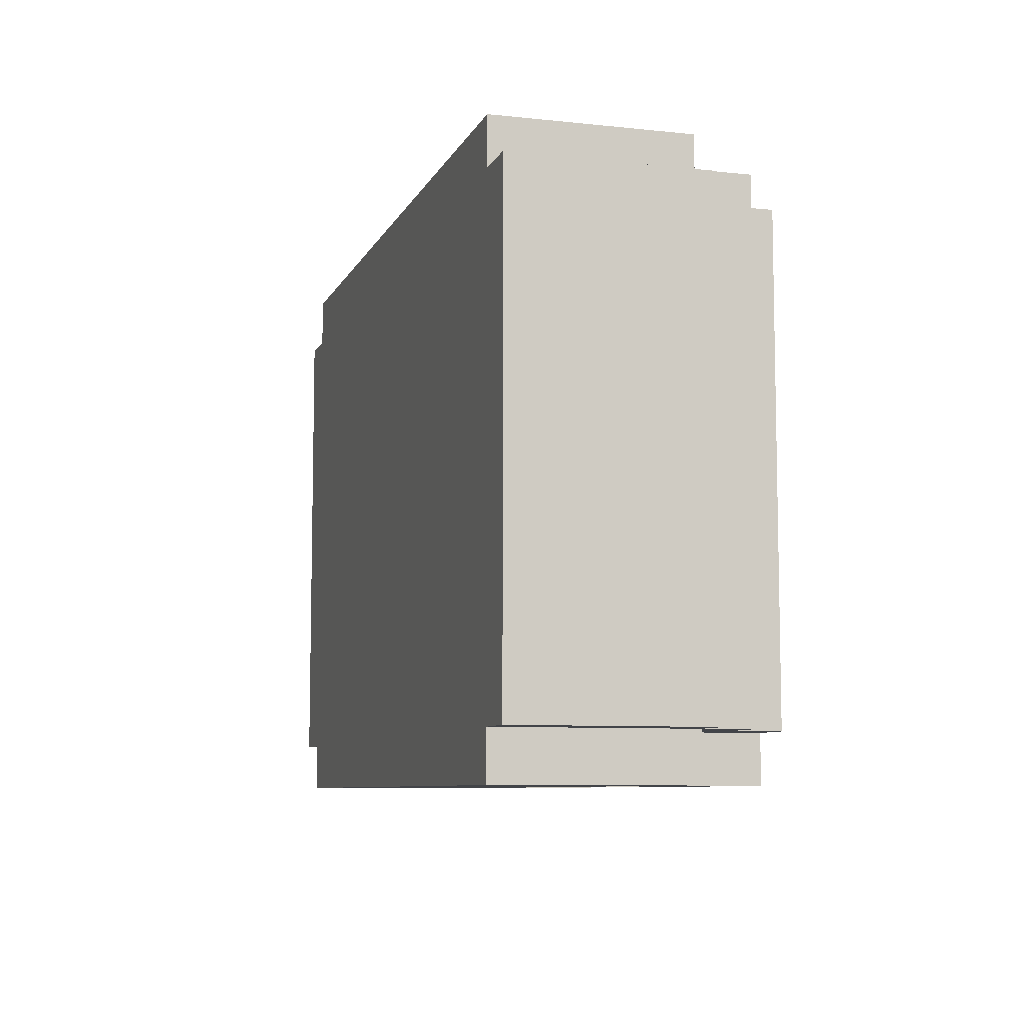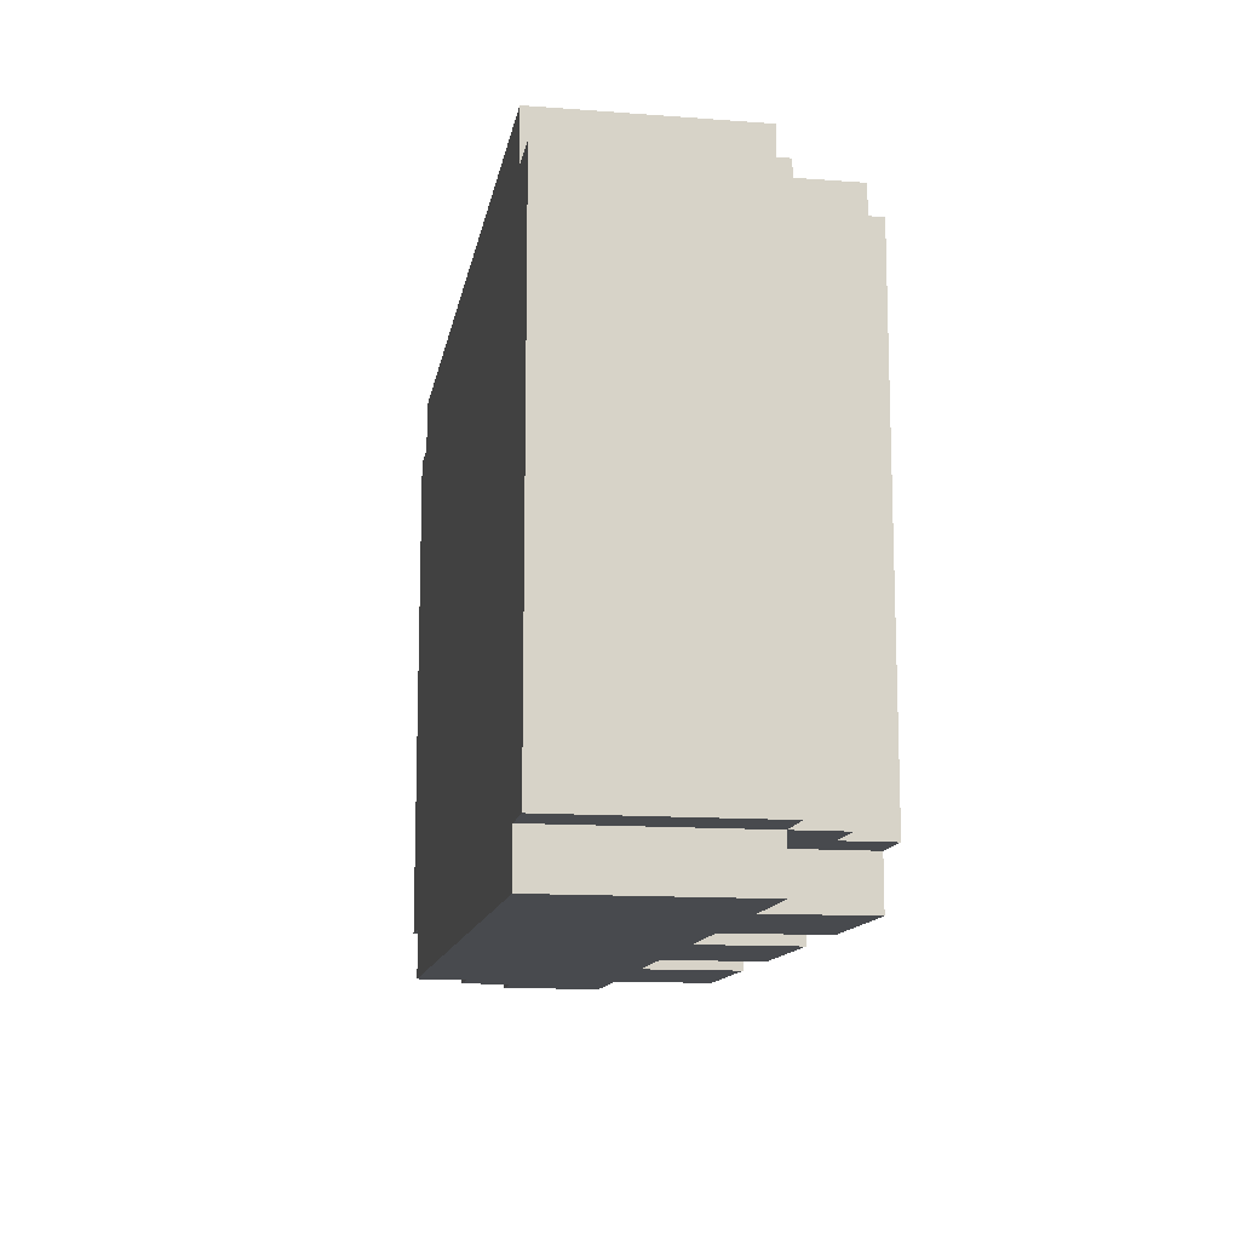
<metadata>
{"format":"obj","ext":"obj","renderer":"f3d","projection":"perspective","resolution":1024,"background":"white","views":[{"elev":-7.9,"azim":-106.6,"up":"+Z"},{"elev":-12.9,"azim":-99.7,"up":"+Z"}]}
</metadata>
<code>
o
v -0.9 0.3 0.5
v -0.9 0.3 -0.5
v -0.9 0.4 0.5
v -0.9 0.4 -0.5
v -0.9 0.6 0.5
v -0.9 0.6 0.4
v -0.9 0.6 -0.4
v -0.9 0.6 -0.5
v -0.9 0.7 0.5
v -0.9 0.7 0.4
v -0.9 0.7 -0.4
v -0.9 0.7 -0.5
v -0.8 0.2 0.5
v -0.8 0.2 -0.5
v -0.8 0.3 0.6
v -0.8 0.3 0.5
v -0.8 0.3 -0.5
v -0.8 0.3 -0.6
v -0.8 0.4 0.6
v -0.8 0.4 0.5
v -0.8 0.4 -0.5
v -0.8 0.4 -0.6
v -0.8 0.6 0.5
v -0.8 0.6 -0.5
v -0.8 0.7 0.6
v -0.8 0.7 0.5
v -0.8 0.7 -0.5
v -0.8 0.7 -0.6
v -0.7 0.1 0.5
v -0.7 0.1 -0.5
v -0.7 0.2 0.5
v -0.7 0.2 -0.5
v -0.6 0.1 0.6
v -0.6 0.1 0.5
v -0.6 0.1 -0.5
v -0.6 0.1 -0.6
v -0.6 0.2 0.5
v -0.6 0.2 -0.5
v -0.6 0.3 0.6
v -0.6 0.3 0.5
v -0.6 0.3 -0.5
v -0.6 0.3 -0.6
v -0.1 0.1 0.6
v -0.1 0.1 0.5
v -0.1 0.1 -0.5
v -0.1 0.1 -0.6
v -0.1 0.2 0.5
v -0.1 0.2 -0.5
v -0.1 0.3 0.6
v -0.1 0.3 0.5
v -0.1 0.3 -0.5
v -0.1 0.3 -0.6
v 0.4 0.1 0.6
v 0.4 0.1 0.5
v 0.4 0.1 -0.5
v 0.4 0.1 -0.6
v 0.4 0.2 0.5
v 0.4 0.2 -0.5
v 0.4 0.3 0.6
v 0.4 0.3 0.5
v 0.4 0.3 -0.5
v 0.4 0.3 -0.6
v -0.3 0.1 0.6
v -0.3 0.1 0.5
v -0.3 0.1 -0.5
v -0.3 0.1 -0.6
v -0.3 0.2 0.6
v -0.3 0.2 0.5
v -0.3 0.2 -0.5
v -0.3 0.2 -0.6
v -0.3 0.3 0.6
v -0.3 0.3 0.5
v -0.3 0.3 -0.5
v -0.3 0.3 -0.6
v 0.2 0.1 0.6
v 0.2 0.1 0.5
v 0.2 0.1 -0.5
v 0.2 0.1 -0.6
v 0.2 0.2 0.6
v 0.2 0.2 0.5
v 0.2 0.2 -0.5
v 0.2 0.2 -0.6
v 0.2 0.3 0.6
v 0.2 0.3 0.5
v 0.2 0.3 -0.5
v 0.2 0.3 -0.6
v 0.7 0.1 0.6
v 0.7 0.1 0.5
v 0.7 0.1 -0.5
v 0.7 0.1 -0.6
v 0.7 0.2 0.6
v 0.7 0.2 0.5
v 0.7 0.2 -0.5
v 0.7 0.2 -0.6
v 0.7 0.3 0.6
v 0.7 0.3 0.5
v 0.7 0.3 -0.5
v 0.7 0.3 -0.6
v 0.7 0.6 0.6
v 0.7 0.6 0.5
v 0.7 0.6 -0.5
v 0.7 0.6 -0.6
v 0.7 0.7 0.6
v 0.7 0.7 0.5
v 0.7 0.7 -0.5
v 0.7 0.7 -0.6
v 0.8 0.1 0.5
v 0.8 0.1 -0.5
v 0.8 0.2 0.5
v 0.8 0.2 -0.5
v 0.8 0.5 0.6
v 0.8 0.5 0.5
v 0.8 0.5 -0.5
v 0.8 0.5 -0.6
v 0.8 0.6 0.6
v 0.8 0.6 0.5
v 0.8 0.6 0.4
v 0.8 0.6 0.2
v 0.8 0.6 0.1
v 0.8 0.6 -0.1
v 0.8 0.6 -0.2
v 0.8 0.6 -0.4
v 0.8 0.6 -0.5
v 0.8 0.6 -0.6
v 0.8 0.7 0.5
v 0.8 0.7 0.4
v 0.8 0.7 0.2
v 0.8 0.7 0.1
v 0.8 0.7 -0.1
v 0.8 0.7 -0.2
v 0.8 0.7 -0.4
v 0.8 0.7 -0.5
v 0.9 0.2 0.5
v 0.9 0.2 -0.5
v 0.9 0.3 0.6
v 0.9 0.3 0.5
v 0.9 0.3 -0.5
v 0.9 0.3 -0.6
v 0.9 0.4 0.6
v 0.9 0.4 0.5
v 0.9 0.4 -0.5
v 0.9 0.4 -0.6
v 0.9 0.5 0.6
v 0.9 0.5 0.5
v 0.9 0.5 -0.5
v 0.9 0.5 -0.6
v 0.9 0.6 0.5
v 0.9 0.6 -0.5
v 1 0.3 0.5
v 1 0.3 -0.5
v 1 0.4 0.5
v 1 0.4 -0.5
v 1 0.5 0.5
v 1 0.5 -0.5
v -0.8 0.3 0.6
v -0.8 0.4 0.6
v -0.8 0.7 0.6
v -0.6 0.1 0.6
v -0.6 0.3 0.6
v -0.6 0.6 0.6
v -0.6 0.7 0.6
v -0.5 0.2 0.6
v -0.5 0.3 0.6
v -0.4 0.1 0.6
v -0.4 0.2 0.6
v -0.4 0.6 0.6
v -0.4 0.7 0.6
v -0.3 0.1 0.6
v -0.3 0.2 0.6
v -0.3 0.3 0.6
v -0.3 0.6 0.6
v -0.3 0.7 0.6
v -0.1 0.1 0.6
v -0.1 0.3 0.6
v 0 0.2 0.6
v 0 0.3 0.6
v 0.1 0.1 0.6
v 0.1 0.2 0.6
v 0.2 0.1 0.6
v 0.2 0.2 0.6
v 0.2 0.3 0.6
v 0.4 0.1 0.6
v 0.4 0.3 0.6
v 0.4 0.6 0.6
v 0.4 0.7 0.6
v 0.5 0.2 0.6
v 0.5 0.3 0.6
v 0.5 0.6 0.6
v 0.5 0.7 0.6
v 0.6 0.1 0.6
v 0.6 0.2 0.6
v 0.6 0.6 0.6
v 0.6 0.7 0.6
v 0.7 0.1 0.6
v 0.7 0.2 0.6
v 0.7 0.3 0.6
v 0.7 0.6 0.6
v 0.7 0.7 0.6
v 0.8 0.5 0.6
v 0.8 0.6 0.6
v 0.9 0.3 0.6
v 0.9 0.4 0.6
v 0.9 0.5 0.6
v -0.9 0.3 0.5
v -0.9 0.4 0.5
v -0.9 0.6 0.5
v -0.9 0.7 0.5
v -0.8 0.2 0.5
v -0.8 0.3 0.5
v -0.8 0.4 0.5
v -0.8 0.6 0.5
v -0.8 0.7 0.5
v -0.7 0.1 0.5
v -0.7 0.2 0.5
v -0.6 0.1 0.5
v -0.6 0.2 0.5
v -0.6 0.3 0.5
v -0.3 0.1 0.5
v -0.3 0.2 0.5
v -0.3 0.3 0.5
v -0.1 0.1 0.5
v -0.1 0.2 0.5
v -0.1 0.3 0.5
v 0.2 0.1 0.5
v 0.2 0.2 0.5
v 0.2 0.3 0.5
v 0.4 0.1 0.5
v 0.4 0.2 0.5
v 0.4 0.3 0.5
v 0.7 0.1 0.5
v 0.7 0.2 0.5
v 0.7 0.3 0.5
v 0.7 0.6 0.5
v 0.7 0.7 0.5
v 0.8 0.1 0.5
v 0.8 0.2 0.5
v 0.8 0.5 0.5
v 0.8 0.6 0.5
v 0.8 0.7 0.5
v 0.9 0.2 0.5
v 0.9 0.3 0.5
v 0.9 0.4 0.5
v 0.9 0.5 0.5
v 0.9 0.6 0.5
v 1 0.3 0.5
v 1 0.4 0.5
v 1 0.5 0.5
v -0.9 0.3 -0.5
v -0.9 0.4 -0.5
v -0.9 0.6 -0.5
v -0.9 0.7 -0.5
v -0.8 0.2 -0.5
v -0.8 0.3 -0.5
v -0.8 0.4 -0.5
v -0.8 0.6 -0.5
v -0.8 0.7 -0.5
v -0.7 0.1 -0.5
v -0.7 0.2 -0.5
v -0.6 0.1 -0.5
v -0.6 0.2 -0.5
v -0.6 0.3 -0.5
v -0.3 0.1 -0.5
v -0.3 0.2 -0.5
v -0.3 0.3 -0.5
v -0.1 0.1 -0.5
v -0.1 0.2 -0.5
v -0.1 0.3 -0.5
v 0.2 0.1 -0.5
v 0.2 0.2 -0.5
v 0.2 0.3 -0.5
v 0.4 0.1 -0.5
v 0.4 0.2 -0.5
v 0.4 0.3 -0.5
v 0.7 0.1 -0.5
v 0.7 0.2 -0.5
v 0.7 0.3 -0.5
v 0.7 0.6 -0.5
v 0.7 0.7 -0.5
v 0.8 0.1 -0.5
v 0.8 0.2 -0.5
v 0.8 0.5 -0.5
v 0.8 0.6 -0.5
v 0.8 0.7 -0.5
v 0.9 0.2 -0.5
v 0.9 0.3 -0.5
v 0.9 0.4 -0.5
v 0.9 0.5 -0.5
v 0.9 0.6 -0.5
v 1 0.3 -0.5
v 1 0.4 -0.5
v 1 0.5 -0.5
v -0.8 0.3 -0.6
v -0.8 0.4 -0.6
v -0.8 0.7 -0.6
v -0.6 0.1 -0.6
v -0.6 0.3 -0.6
v -0.6 0.6 -0.6
v -0.6 0.7 -0.6
v -0.5 0.2 -0.6
v -0.5 0.3 -0.6
v -0.4 0.1 -0.6
v -0.4 0.2 -0.6
v -0.4 0.6 -0.6
v -0.4 0.7 -0.6
v -0.3 0.1 -0.6
v -0.3 0.2 -0.6
v -0.3 0.3 -0.6
v -0.3 0.6 -0.6
v -0.3 0.7 -0.6
v -0.1 0.1 -0.6
v -0.1 0.3 -0.6
v 0 0.2 -0.6
v 0 0.3 -0.6
v 0.1 0.1 -0.6
v 0.1 0.2 -0.6
v 0.2 0.1 -0.6
v 0.2 0.2 -0.6
v 0.2 0.3 -0.6
v 0.4 0.1 -0.6
v 0.4 0.3 -0.6
v 0.4 0.6 -0.6
v 0.4 0.7 -0.6
v 0.5 0.2 -0.6
v 0.5 0.3 -0.6
v 0.5 0.6 -0.6
v 0.5 0.7 -0.6
v 0.6 0.1 -0.6
v 0.6 0.2 -0.6
v 0.6 0.6 -0.6
v 0.6 0.7 -0.6
v 0.7 0.1 -0.6
v 0.7 0.2 -0.6
v 0.7 0.3 -0.6
v 0.7 0.6 -0.6
v 0.7 0.7 -0.6
v 0.8 0.5 -0.6
v 0.8 0.6 -0.6
v 0.9 0.3 -0.6
v 0.9 0.4 -0.6
v 0.9 0.5 -0.6
v -0.6 0.1 0.6
v -0.4 0.1 0.6
v -0.3 0.1 0.6
v -0.1 0.1 0.6
v 0.1 0.1 0.6
v 0.2 0.1 0.6
v 0.4 0.1 0.6
v 0.6 0.1 0.6
v 0.7 0.1 0.6
v -0.7 0.1 0.5
v -0.6 0.1 0.5
v -0.4 0.1 0.5
v -0.3 0.1 0.5
v -0.1 0.1 0.5
v 0.1 0.1 0.5
v 0.2 0.1 0.5
v 0.4 0.1 0.5
v 0.6 0.1 0.5
v 0.7 0.1 0.5
v 0.8 0.1 0.5
v -0.7 0.1 -0.5
v -0.6 0.1 -0.5
v -0.4 0.1 -0.5
v -0.3 0.1 -0.5
v -0.1 0.1 -0.5
v 0.1 0.1 -0.5
v 0.2 0.1 -0.5
v 0.4 0.1 -0.5
v 0.6 0.1 -0.5
v 0.7 0.1 -0.5
v 0.8 0.1 -0.5
v -0.6 0.1 -0.6
v -0.4 0.1 -0.6
v -0.3 0.1 -0.6
v -0.1 0.1 -0.6
v 0.1 0.1 -0.6
v 0.2 0.1 -0.6
v 0.4 0.1 -0.6
v 0.6 0.1 -0.6
v 0.7 0.1 -0.6
v -0.8 0.2 0.5
v -0.7 0.2 0.5
v 0.8 0.2 0.5
v 0.9 0.2 0.5
v -0.8 0.2 -0.5
v -0.7 0.2 -0.5
v 0.8 0.2 -0.5
v 0.9 0.2 -0.5
v -0.8 0.3 0.6
v -0.6 0.3 0.6
v -0.3 0.3 0.6
v -0.1 0.3 0.6
v 0.2 0.3 0.6
v 0.4 0.3 0.6
v 0.7 0.3 0.6
v 0.9 0.3 0.6
v -0.9 0.3 0.5
v -0.8 0.3 0.5
v -0.6 0.3 0.5
v -0.3 0.3 0.5
v -0.1 0.3 0.5
v 0.2 0.3 0.5
v 0.4 0.3 0.5
v 0.7 0.3 0.5
v 0.9 0.3 0.5
v 1 0.3 0.5
v -0.9 0.3 -0.5
v -0.8 0.3 -0.5
v -0.6 0.3 -0.5
v -0.3 0.3 -0.5
v -0.1 0.3 -0.5
v 0.2 0.3 -0.5
v 0.4 0.3 -0.5
v 0.7 0.3 -0.5
v 0.9 0.3 -0.5
v 1 0.3 -0.5
v -0.8 0.3 -0.6
v -0.6 0.3 -0.6
v -0.3 0.3 -0.6
v -0.1 0.3 -0.6
v 0.2 0.3 -0.6
v 0.4 0.3 -0.6
v 0.7 0.3 -0.6
v 0.9 0.3 -0.6
v 0.8 0.5 0.6
v 0.9 0.5 0.6
v 0.8 0.5 0.5
v 0.9 0.5 0.5
v 1 0.5 0.5
v 0.8 0.5 -0.5
v 0.9 0.5 -0.5
v 1 0.5 -0.5
v 0.8 0.5 -0.6
v 0.9 0.5 -0.6
v 0.7 0.6 0.6
v 0.8 0.6 0.6
v 0.7 0.6 0.5
v 0.8 0.6 0.5
v 0.9 0.6 0.5
v 0.8 0.6 0.4
v 0.8 0.6 0.2
v 0.8 0.6 0.1
v 0.8 0.6 -0.1
v 0.8 0.6 -0.2
v 0.8 0.6 -0.4
v 0.7 0.6 -0.5
v 0.8 0.6 -0.5
v 0.9 0.6 -0.5
v 0.7 0.6 -0.6
v 0.8 0.6 -0.6
v -0.8 0.7 0.6
v -0.6 0.7 0.6
v -0.4 0.7 0.6
v -0.3 0.7 0.6
v 0.4 0.7 0.6
v 0.5 0.7 0.6
v 0.6 0.7 0.6
v 0.7 0.7 0.6
v -0.9 0.7 0.5
v -0.8 0.7 0.5
v -0.7 0.7 0.5
v -0.6 0.7 0.5
v -0.4 0.7 0.5
v -0.3 0.7 0.5
v 0.4 0.7 0.5
v 0.5 0.7 0.5
v 0.6 0.7 0.5
v 0.7 0.7 0.5
v 0.8 0.7 0.5
v -0.9 0.7 0.4
v -0.8 0.7 0.4
v -0.7 0.7 0.4
v 0.7 0.7 0.4
v 0.8 0.7 0.4
v 0.7 0.7 0.2
v 0.8 0.7 0.2
v 0.7 0.7 0.1
v 0.8 0.7 0.1
v 0.7 0.7 -0.1
v 0.8 0.7 -0.1
v 0.7 0.7 -0.2
v 0.8 0.7 -0.2
v -0.9 0.7 -0.4
v -0.8 0.7 -0.4
v -0.7 0.7 -0.4
v 0.7 0.7 -0.4
v 0.8 0.7 -0.4
v -0.9 0.7 -0.5
v -0.8 0.7 -0.5
v -0.7 0.7 -0.5
v -0.6 0.7 -0.5
v -0.4 0.7 -0.5
v -0.3 0.7 -0.5
v 0.4 0.7 -0.5
v 0.5 0.7 -0.5
v 0.6 0.7 -0.5
v 0.7 0.7 -0.5
v 0.8 0.7 -0.5
v -0.8 0.7 -0.6
v -0.6 0.7 -0.6
v -0.4 0.7 -0.6
v -0.3 0.7 -0.6
v 0.4 0.7 -0.6
v 0.5 0.7 -0.6
v 0.6 0.7 -0.6
v 0.7 0.7 -0.6
f 3 2 1
f 4 2 3
f 5 4 3
f 6 4 5
f 7 4 6
f 8 4 7
f 9 6 5
f 10 7 6
f 10 6 9
f 11 8 7
f 11 7 10
f 12 8 11
f 16 14 13
f 17 14 16
f 19 16 15
f 20 16 19
f 21 18 17
f 22 18 21
f 23 20 19
f 24 22 21
f 25 23 19
f 26 23 25
f 27 22 24
f 28 22 27
f 31 30 29
f 32 30 31
f 37 34 33
f 38 36 35
f 39 37 33
f 40 37 39
f 41 36 38
f 42 36 41
f 47 44 43
f 48 46 45
f 49 47 43
f 50 47 49
f 51 46 48
f 52 46 51
f 57 54 53
f 58 56 55
f 59 57 53
f 60 57 59
f 61 56 58
f 62 56 61
f 63 64 67
f 67 64 68
f 65 66 69
f 69 66 70
f 67 68 71
f 71 68 72
f 69 70 73
f 73 70 74
f 75 76 79
f 79 76 80
f 77 78 81
f 81 78 82
f 79 80 83
f 83 80 84
f 81 82 85
f 85 82 86
f 87 88 91
f 91 88 92
f 89 90 93
f 93 90 94
f 91 92 95
f 95 92 96
f 93 94 97
f 97 94 98
f 99 100 103
f 103 100 104
f 101 102 105
f 105 102 106
f 107 108 109
f 109 108 110
f 111 112 115
f 115 112 116
f 113 114 123
f 123 114 124
f 116 117 125
f 117 118 126
f 125 117 126
f 118 119 127
f 126 118 127
f 119 120 128
f 127 119 128
f 120 121 129
f 128 120 129
f 121 122 130
f 129 121 130
f 122 123 131
f 130 122 131
f 131 123 132
f 133 134 136
f 136 134 137
f 135 136 139
f 139 136 140
f 137 138 141
f 141 138 142
f 139 140 143
f 143 140 144
f 141 142 145
f 145 142 146
f 144 145 147
f 147 145 148
f 149 150 151
f 151 150 152
f 151 152 153
f 153 152 154
f 159 156 155
f 160 157 156
f 161 157 160
f 162 159 158
f 163 156 159
f 163 159 162
f 164 162 158
f 165 163 162
f 165 162 164
f 166 160 156
f 166 161 160
f 167 161 166
f 168 165 164
f 169 163 165
f 169 165 168
f 170 156 163
f 170 163 169
f 171 166 156
f 171 167 166
f 172 167 171
f 174 156 170
f 175 174 173
f 176 156 174
f 176 174 175
f 177 175 173
f 178 176 175
f 178 175 177
f 179 178 177
f 180 176 178
f 180 178 179
f 181 156 176
f 181 176 180
f 183 156 181
f 184 171 156
f 184 172 171
f 185 172 184
f 186 183 182
f 187 156 183
f 187 183 186
f 188 184 156
f 188 185 184
f 189 185 188
f 190 186 182
f 191 187 186
f 191 186 190
f 192 188 156
f 192 189 188
f 193 189 192
f 194 191 190
f 195 187 191
f 195 191 194
f 196 156 187
f 196 187 195
f 197 192 156
f 197 193 192
f 198 193 197
f 199 197 156
f 200 197 199
f 201 156 196
f 202 199 156
f 202 156 201
f 203 199 202
f 209 205 204
f 210 206 205
f 210 205 209
f 211 207 206
f 211 206 210
f 212 207 211
f 214 209 208
f 215 214 213
f 216 209 214
f 216 214 215
f 217 209 216
f 221 219 218
f 222 220 219
f 222 219 221
f 223 220 222
f 227 225 224
f 228 226 225
f 228 225 227
f 229 226 228
f 235 231 230
f 236 232 231
f 236 231 235
f 238 234 233
f 239 234 238
f 240 232 236
f 241 232 240
f 243 238 237
f 244 238 243
f 245 242 241
f 246 243 242
f 246 242 245
f 247 243 246
f 248 249 253
f 249 250 254
f 253 249 254
f 250 251 255
f 254 250 255
f 255 251 256
f 252 253 258
f 257 258 259
f 258 253 260
f 259 258 260
f 260 253 261
f 262 263 265
f 263 264 266
f 265 263 266
f 266 264 267
f 268 269 271
f 269 270 272
f 271 269 272
f 272 270 273
f 274 275 279
f 275 276 280
f 279 275 280
f 277 278 282
f 282 278 283
f 280 276 284
f 284 276 285
f 281 282 287
f 287 282 288
f 285 286 289
f 286 287 290
f 289 286 290
f 290 287 291
f 292 293 296
f 293 294 297
f 297 294 298
f 295 296 299
f 296 293 300
f 299 296 300
f 295 299 301
f 299 300 302
f 301 299 302
f 293 297 303
f 297 298 303
f 303 298 304
f 301 302 305
f 302 300 306
f 305 302 306
f 300 293 307
f 306 300 307
f 293 303 308
f 303 304 308
f 308 304 309
f 307 293 311
f 310 311 312
f 311 293 313
f 312 311 313
f 310 312 314
f 312 313 315
f 314 312 315
f 314 315 316
f 315 313 317
f 316 315 317
f 313 293 318
f 317 313 318
f 318 293 320
f 293 308 321
f 308 309 321
f 321 309 322
f 319 320 323
f 320 293 324
f 323 320 324
f 293 321 325
f 321 322 325
f 325 322 326
f 319 323 327
f 323 324 328
f 327 323 328
f 293 325 329
f 325 326 329
f 329 326 330
f 327 328 331
f 328 324 332
f 331 328 332
f 324 293 333
f 332 324 333
f 293 329 334
f 329 330 334
f 334 330 335
f 293 334 336
f 336 334 337
f 333 293 338
f 293 336 339
f 338 293 339
f 339 336 340
f 351 342 341
f 352 343 342
f 352 342 351
f 353 343 352
f 354 345 344
f 355 346 345
f 355 345 354
f 356 346 355
f 357 348 347
f 358 349 348
f 358 348 357
f 359 349 358
f 361 357 356
f 361 360 359
f 361 359 358
f 361 358 357
f 361 351 350
f 361 355 354
f 361 353 352
f 361 352 351
f 361 354 353
f 361 356 355
f 362 360 361
f 363 360 362
f 364 360 363
f 365 360 364
f 366 360 365
f 367 360 366
f 368 360 367
f 369 360 368
f 370 360 369
f 371 360 370
f 372 363 362
f 373 364 363
f 373 363 372
f 374 364 373
f 375 366 365
f 376 367 366
f 376 366 375
f 377 367 376
f 378 369 368
f 379 370 369
f 379 369 378
f 380 370 379
f 385 382 381
f 386 382 385
f 387 384 383
f 388 384 387
f 398 390 389
f 399 390 398
f 400 392 391
f 401 392 400
f 402 394 393
f 403 394 402
f 404 396 395
f 405 396 404
f 407 398 397
f 408 398 407
f 415 406 405
f 416 406 415
f 417 409 408
f 418 409 417
f 419 411 410
f 420 411 419
f 421 413 412
f 422 413 421
f 423 415 414
f 424 415 423
f 425 426 427
f 427 426 428
f 428 429 431
f 431 429 432
f 430 431 433
f 433 431 434
f 435 436 437
f 437 436 438
f 438 439 440
f 440 439 441
f 441 439 442
f 442 439 443
f 443 439 444
f 444 439 445
f 445 439 447
f 447 439 448
f 446 447 449
f 449 447 450
f 451 452 460
f 460 452 461
f 452 453 462
f 461 452 462
f 453 454 463
f 462 453 463
f 454 455 464
f 463 454 464
f 455 456 465
f 464 455 465
f 456 457 466
f 465 456 466
f 457 458 467
f 466 457 467
f 467 458 468
f 459 460 470
f 460 461 471
f 470 460 471
f 465 466 472
f 471 461 472
f 461 462 472
f 467 468 472
f 466 467 472
f 462 463 472
f 463 464 472
f 464 465 472
f 468 469 473
f 472 468 473
f 473 469 474
f 470 471 475
f 471 472 475
f 473 474 475
f 472 473 475
f 475 474 476
f 470 475 477
f 475 476 477
f 477 476 478
f 470 477 479
f 477 478 479
f 479 478 480
f 470 479 481
f 479 480 481
f 481 480 482
f 470 481 483
f 483 481 484
f 484 481 485
f 481 482 486
f 485 481 486
f 486 482 487
f 483 484 488
f 484 485 489
f 488 484 489
f 485 486 490
f 489 485 490
f 490 486 491
f 491 486 492
f 492 486 493
f 493 486 494
f 494 486 495
f 495 486 496
f 486 487 497
f 496 486 497
f 497 487 498
f 489 490 499
f 490 491 499
f 491 492 500
f 499 491 500
f 492 493 501
f 500 492 501
f 493 494 502
f 501 493 502
f 494 495 503
f 502 494 503
f 495 496 504
f 503 495 504
f 496 497 505
f 504 496 505
f 505 497 506

</code>
